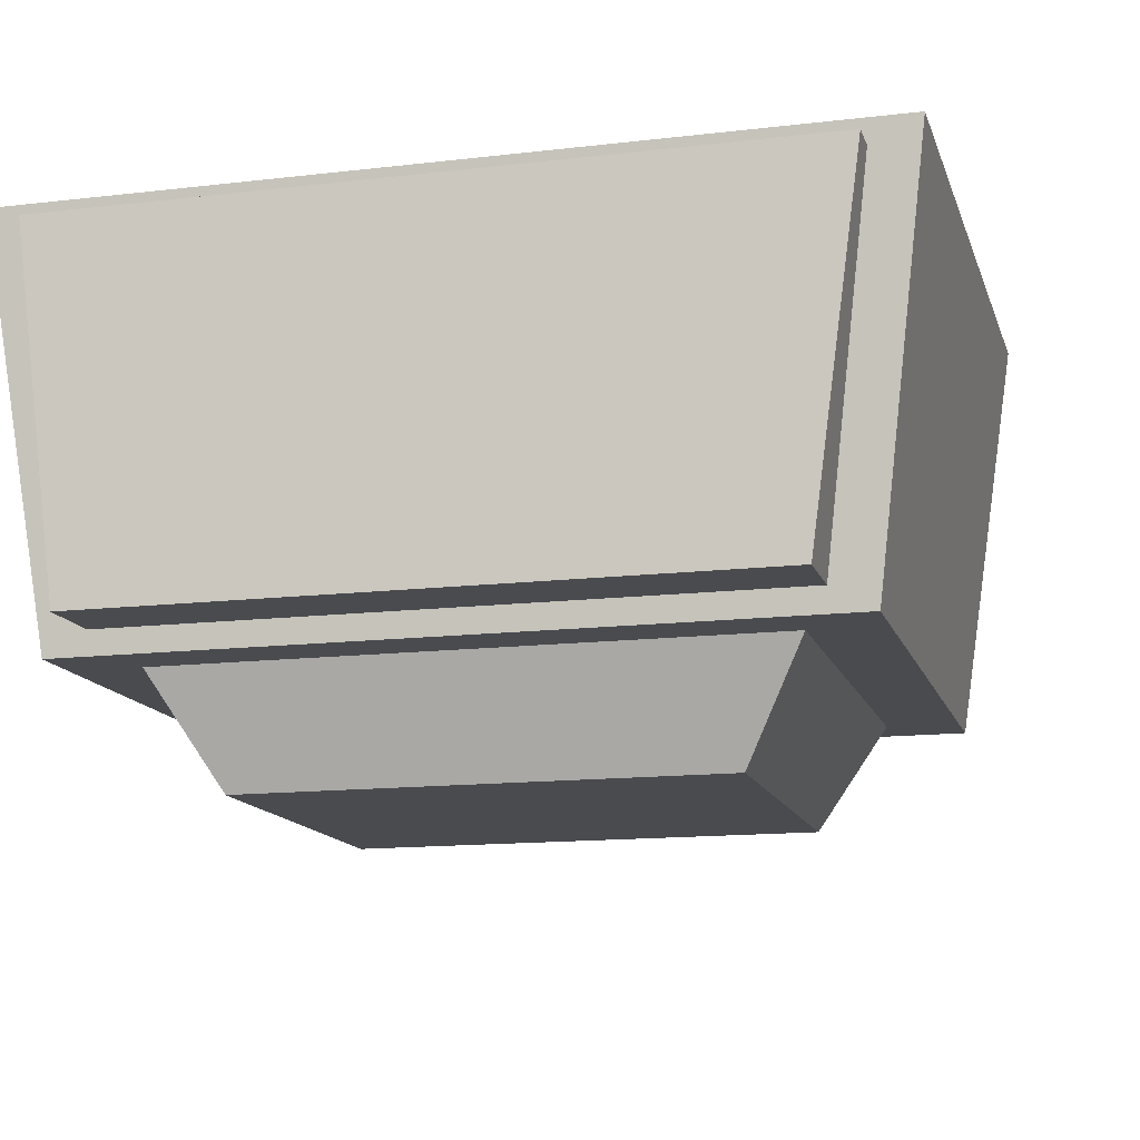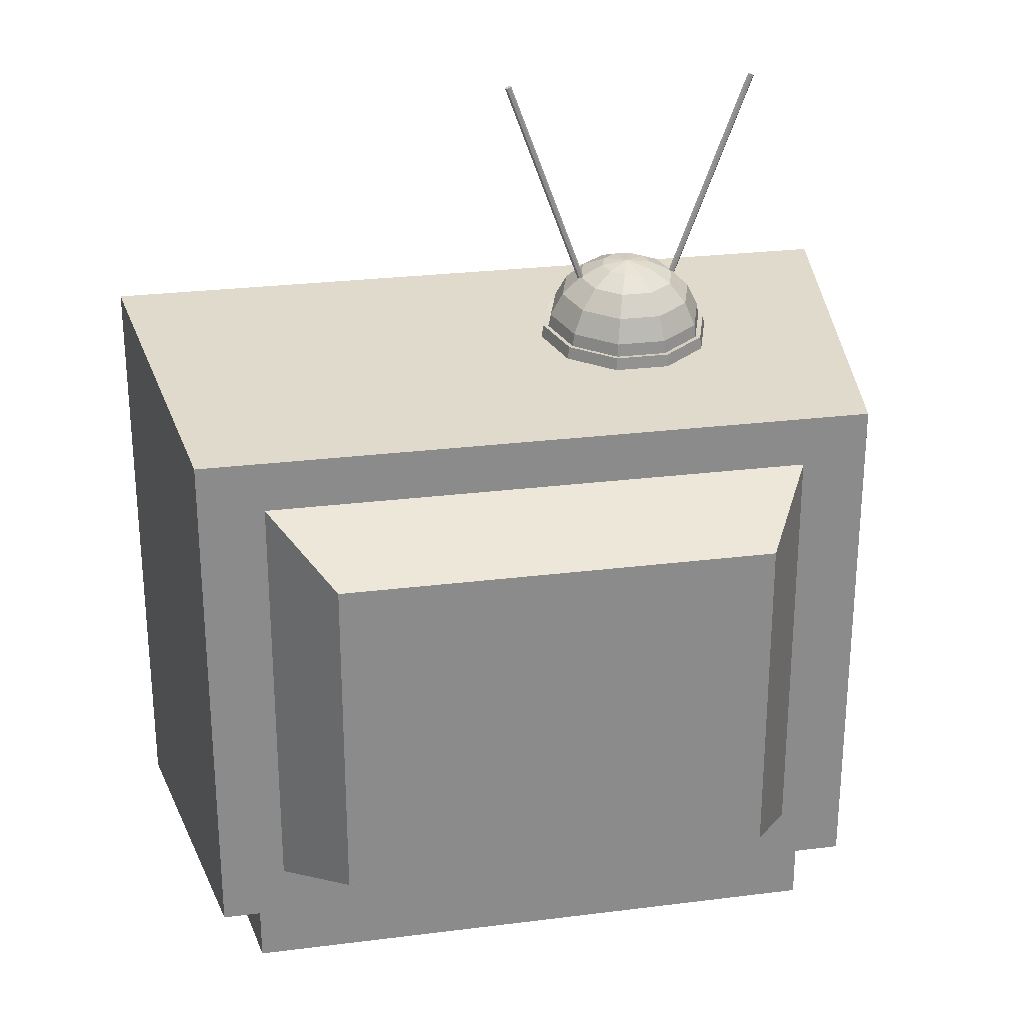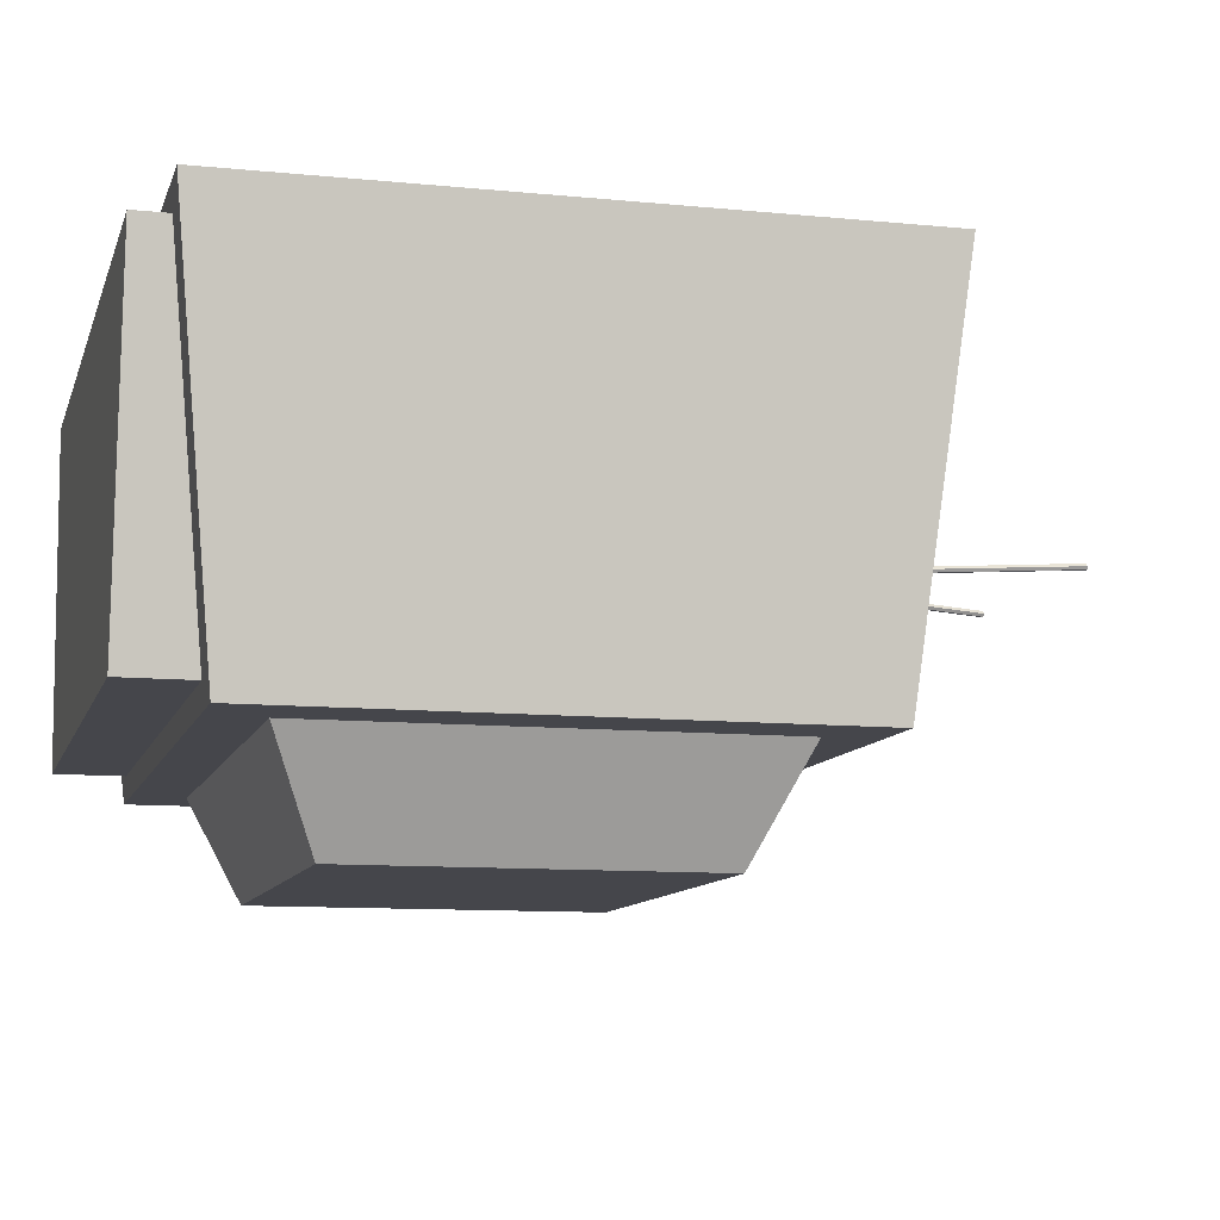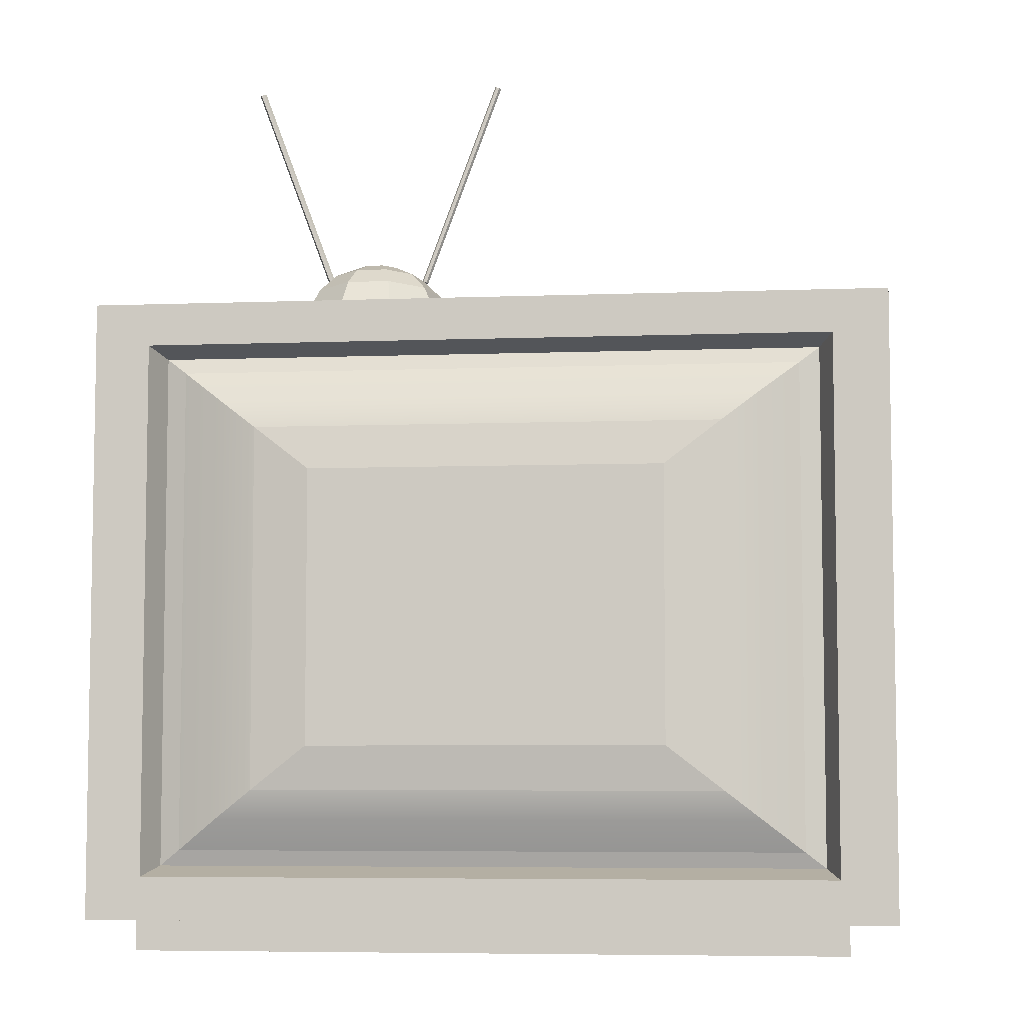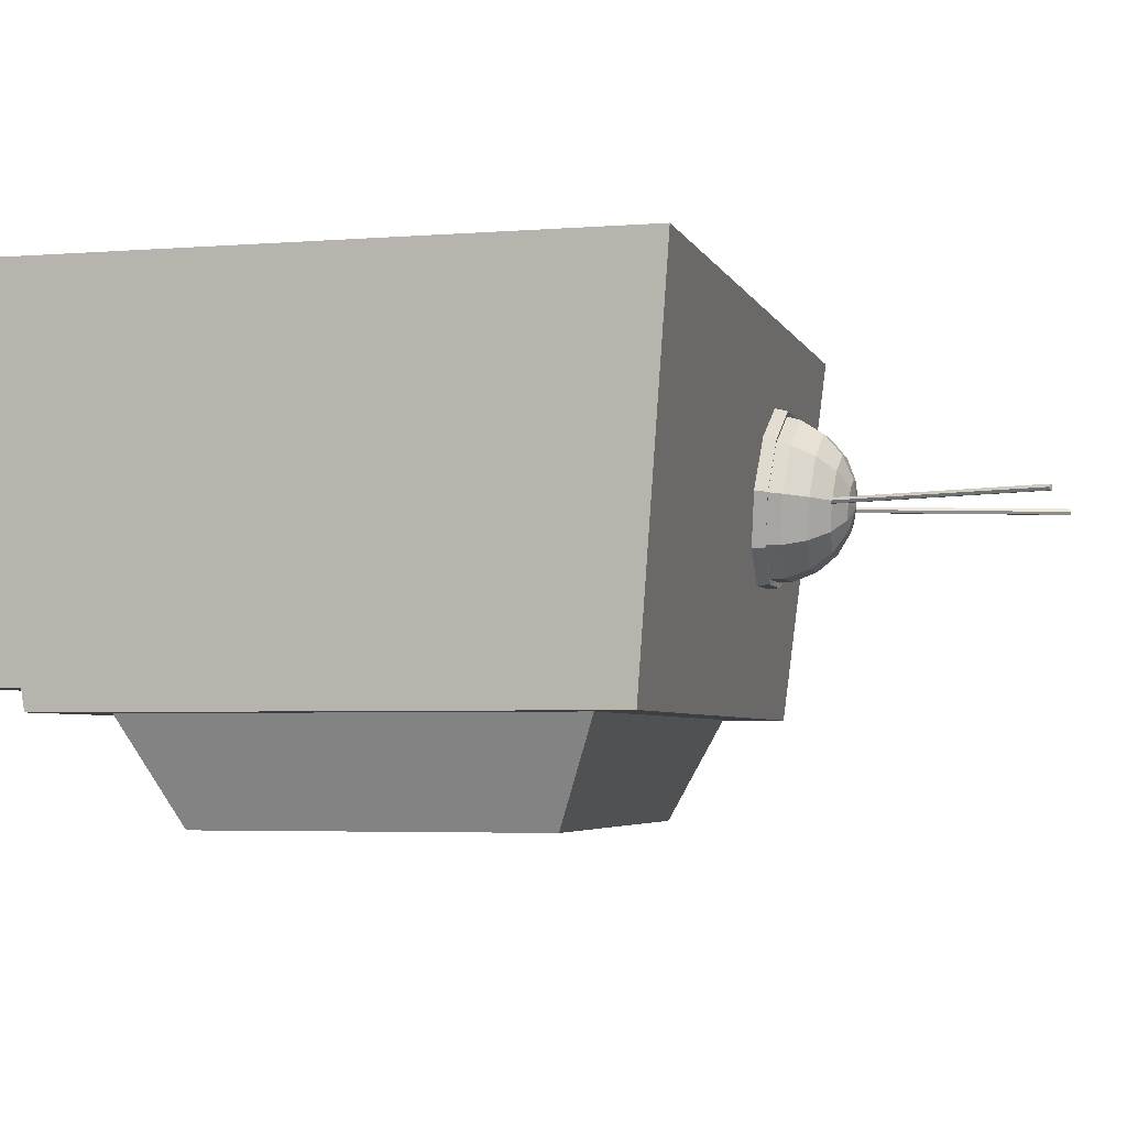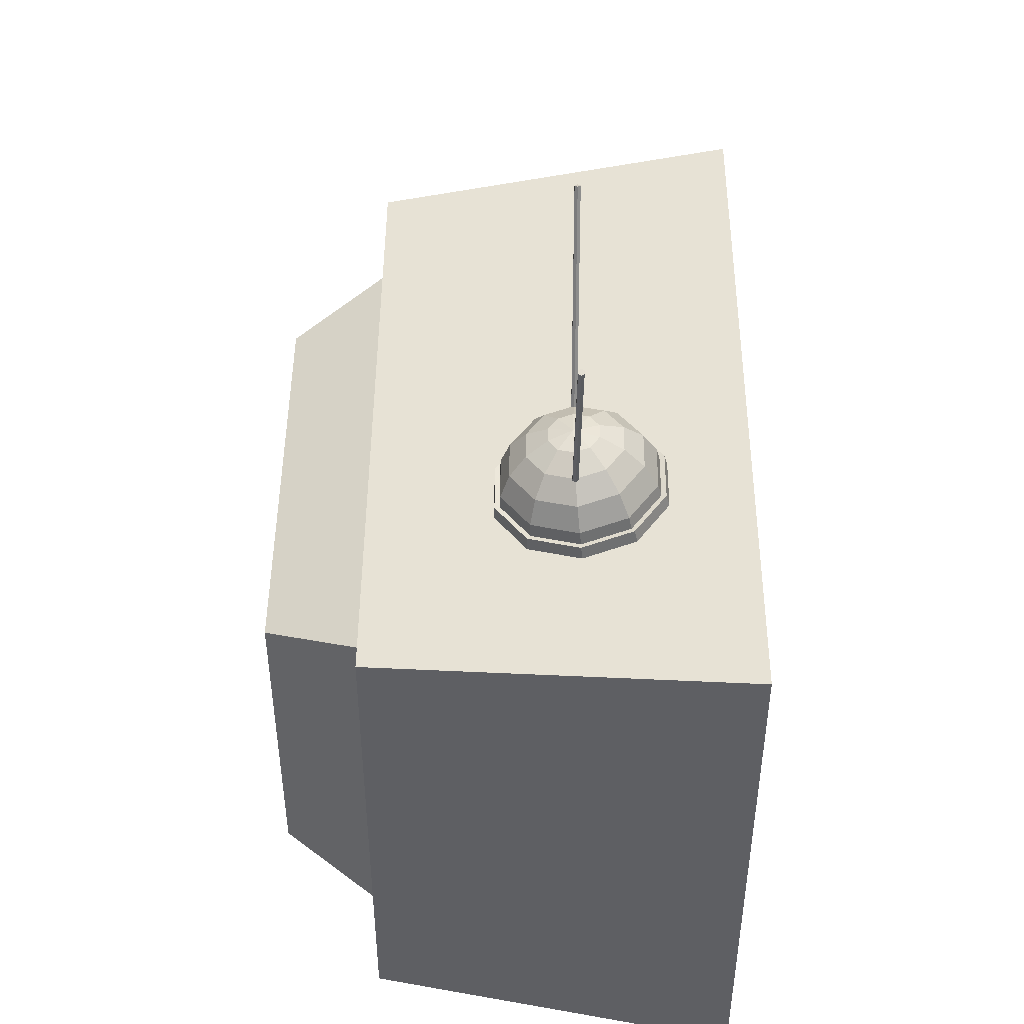
<metadata>
{"format":"obj","ext":"obj","renderer":"f3d","projection":"perspective","resolution":1024,"background":"white","views":[{"elev":-13.7,"azim":14.9,"up":"+Z"},{"elev":26.4,"azim":168.8,"up":"+Y"},{"elev":-10.1,"azim":75.5,"up":"+Z"},{"elev":-6.2,"azim":6.4,"up":"+Y"},{"elev":-4.1,"azim":104.5,"up":"+Z"},{"elev":46.3,"azim":-89.6,"up":"+Y"}]}
</metadata>
<code>
g default
v -0.2214 2.032 0.2848
v -0.3609 2.021 0.1841
v -0.5334 2.021 0.1841
v -0.6729 2.032 0.2848
v -0.7262 2.05 0.4479
v -0.6729 2.067 0.611
v -0.5334 2.079 0.7117
v -0.3609 2.079 0.7117
v -0.2214 2.067 0.611
v -0.1681 2.05 0.4479
v -0.2324 2.118 0.2834
v -0.3651 2.108 0.1875
v -0.5292 2.108 0.1875
v -0.6619 2.118 0.2834
v -0.7126 2.135 0.4385
v -0.6619 2.152 0.5935
v -0.5292 2.163 0.6894
v -0.3651 2.163 0.6894
v -0.2324 2.152 0.5935
v -0.1817 2.135 0.4385
v -0.2645 2.198 0.298
v -0.3774 2.189 0.2165
v -0.5169 2.189 0.2165
v -0.6298 2.198 0.298
v -0.6729 2.213 0.4299
v -0.6298 2.227 0.5619
v -0.5169 2.236 0.6434
v -0.3774 2.236 0.6434
v -0.2645 2.227 0.5619
v -0.2214 2.213 0.4299
v -0.3144 2.263 0.3273
v -0.3965 2.257 0.2681
v -0.4978 2.257 0.2681
v -0.5799 2.263 0.3273
v -0.6112 2.274 0.4232
v -0.5799 2.285 0.519
v -0.4978 2.291 0.5783
v -0.3965 2.291 0.5783
v -0.3144 2.285 0.519
v -0.2831 2.274 0.4232
v -0.3774 2.308 0.3685
v -0.4205 2.304 0.3373
v -0.4738 2.304 0.3373
v -0.5169 2.308 0.3685
v -0.5334 2.313 0.4189
v -0.5169 2.319 0.4692
v -0.4738 2.322 0.5004
v -0.4205 2.322 0.5004
v -0.3774 2.319 0.4692
v -0.3609 2.313 0.4189
v -0.4471 2.327 0.4174
v -0.2268 2.109 0.6024
v -0.363 2.12 0.7007
v -0.5313 2.12 0.7007
v -0.6675 2.109 0.6024
v -0.7195 2.092 0.4432
v -0.6675 2.074 0.2841
v -0.5313 2.063 0.1858
v -0.363 2.063 0.1858
v -0.2268 2.074 0.2841
v -0.1748 2.092 0.4432
v -0.2073 2.033 0.2743
v -0.3555 2.021 0.1673
v -0.3576 2.064 0.169
v -0.2127 2.076 0.2736
v -0.5388 2.021 0.1673
v -0.5367 2.064 0.169
v -0.687 2.033 0.2743
v -0.6816 2.076 0.2736
v -0.7437 2.052 0.4476
v -0.7369 2.094 0.4429
v -0.687 2.071 0.6208
v -0.6816 2.113 0.6123
v -0.5388 2.083 0.7279
v -0.5367 2.125 0.7169
v -0.3555 2.083 0.7279
v -0.3576 2.125 0.7169
v -0.2073 2.071 0.6208
v -0.2127 2.113 0.6123
v -0.1506 2.052 0.4476
v -0.1574 2.094 0.4429
g obj_Antenna_Base Grp_MiniTV
f 62 63 64 65
f 63 66 67 64
f 66 68 69 67
f 68 70 71 69
f 70 72 73 71
f 72 74 75 73
f 74 76 77 75
f 76 78 79 77
f 78 80 81 79
f 80 62 65 81
f 11 12 22 21
f 12 13 23 22
f 13 14 24 23
f 14 15 25 24
f 15 16 26 25
f 16 17 27 26
f 17 18 28 27
f 18 19 29 28
f 19 20 30 29
f 20 11 21 30
f 21 22 32 31
f 22 23 33 32
f 23 24 34 33
f 24 25 35 34
f 25 26 36 35
f 26 27 37 36
f 27 28 38 37
f 28 29 39 38
f 29 30 40 39
f 30 21 31 40
f 31 32 42 41
f 32 33 43 42
f 33 34 44 43
f 34 35 45 44
f 35 36 46 45
f 36 37 47 46
f 37 38 48 47
f 38 39 49 48
f 39 40 50 49
f 40 31 41 50
f 41 42 51
f 42 43 51
f 43 44 51
f 44 45 51
f 45 46 51
f 46 47 51
f 47 48 51
f 48 49 51
f 49 50 51
f 50 41 51
f 53 52 19 18
f 54 53 18 17
f 55 54 17 16
f 56 55 16 15
f 57 56 15 14
f 58 57 14 13
f 59 58 13 12
f 60 59 12 11
f 61 60 11 20
f 52 61 20 19
f 1 2 63 62
f 59 60 65 64
f 2 3 66 63
f 58 59 64 67
f 3 4 68 66
f 57 58 67 69
f 4 5 70 68
f 56 57 69 71
f 5 6 72 70
f 55 56 71 73
f 6 7 74 72
f 54 55 73 75
f 7 8 76 74
f 53 54 75 77
f 8 9 78 76
f 52 53 77 79
f 9 10 80 78
f 61 52 79 81
f 10 1 62 80
f 60 61 81 65
g default
v -0.6061 2.276 0.4138
v -0.6163 2.272 0.4138
v -0.6214 2.27 0.4232
v -0.6163 2.272 0.4326
v -0.6061 2.276 0.4326
v -0.601 2.278 0.4232
v -0.8628 2.966 0.4138
v -0.873 2.962 0.4138
v -0.8781 2.961 0.4232
v -0.873 2.962 0.4326
v -0.8628 2.966 0.4326
v -0.8577 2.968 0.4232
v -0.6112 2.274 0.4232
v -0.8679 2.964 0.4232
g Grp_MiniTV obj_L_Antenna
f 82 83 89 88
f 83 84 90 89
f 84 85 91 90
f 85 86 92 91
f 86 87 93 92
f 87 82 88 93
f 83 82 94
f 84 83 94
f 85 84 94
f 86 85 94
f 87 86 94
f 82 87 94
f 88 89 95
f 89 90 95
f 90 91 95
f 91 92 95
f 92 93 95
f 93 88 95
g default
v -0.278 2.272 0.4138
v -0.2882 2.276 0.4138
v -0.2933 2.278 0.4232
v -0.2882 2.276 0.4326
v -0.278 2.272 0.4326
v -0.2729 2.27 0.4232
v -0.02131 2.962 0.4138
v -0.03153 2.966 0.4138
v -0.03664 2.968 0.4232
v -0.03153 2.966 0.4326
v -0.02131 2.962 0.4326
v -0.0162 2.961 0.4232
v -0.2831 2.274 0.4232
v -0.02642 2.964 0.4232
g Grp_MiniTV obj_R_Antenna
f 96 97 103 102
f 97 98 104 103
f 98 99 105 104
f 99 100 106 105
f 100 101 107 106
f 101 96 102 107
f 97 96 108
f 98 97 108
f 99 98 108
f 100 99 108
f 101 100 108
f 96 101 108
f 102 103 109
f 103 104 109
f 104 105 109
f 105 106 109
f 106 107 109
f 107 102 109
g default
v -1.29 0.1007 1
v 1.29 0.1007 1
v -1.29 2.101 1
v 1.29 2.101 1
v -1.125 1.972 -0.2488
v 1.125 1.972 -0.2488
v -1.125 0.2291 -0.2488
v 1.125 0.2291 -0.2488
v -0.9079 1.804 -0.2488
v 0.9079 1.804 -0.2488
v 0.9079 0.3971 -0.2488
v -0.9079 0.3971 -0.2488
v -0.7169 1.656 -0.583
v 0.7169 1.656 -0.583
v 0.7169 0.5451 -0.583
v -0.7169 0.5451 -0.583
v -1.113 0.2382 1
v 1.113 0.2382 1
v 1.113 1.963 1
v -1.113 1.963 1
v -1.072 0.2699 0.9014
v 1.072 0.2699 0.9014
v 1.072 1.932 0.9014
v -1.072 1.932 0.9014
v -1.007 0.3202 0.9206
v 1.007 0.3202 0.9206
v 1.007 1.881 0.9206
v -1.007 1.881 0.9206
v -0.757 0.514 0.9995
v 0.757 0.514 0.9995
v 0.757 1.687 0.9995
v -0.757 1.687 0.9995
v -0.5743 0.6556 1.026
v 0.5743 0.6556 1.026
v 0.5743 1.546 1.026
v -0.5743 1.546 1.026
v -0.9946 0.2217 -0.1766
v 0.9946 0.2217 -0.1766
v 1.141 0.1081 0.9278
v -1.141 0.1081 0.9278
v -0.9946 0 -0.1766
v 0.9946 0 -0.1766
v 1.141 0 0.9278
v -1.141 0 0.9278
v 0.8775 1.781 0.973
v 0.8775 0.4206 0.973
v -0.8775 0.4206 0.973
v -0.8775 1.781 0.973
g Grp_MiniTV obj_MiniTV
f 142 143 144 145
f 112 113 115 114
f 122 123 124 125
f 150 151 152 153
f 111 117 115 113
f 116 110 112 114
f 114 115 119 118
f 115 117 120 119
f 117 116 121 120
f 116 114 118 121
f 118 119 123 122
f 119 120 124 123
f 120 121 125 124
f 121 118 122 125
f 110 111 127 126
f 111 113 128 127
f 113 112 129 128
f 112 110 126 129
f 126 127 131 130
f 127 128 132 131
f 128 129 133 132
f 129 126 130 133
f 130 131 135 134
f 131 132 136 135
f 132 133 137 136
f 133 130 134 137
f 134 135 155 156
f 135 136 154 155
f 136 137 157 154
f 137 134 156 157
f 138 139 143 142
f 139 140 144 143
f 140 141 145 144
f 141 138 142 145
f 116 117 147 146
f 117 111 148 147
f 111 110 149 148
f 110 116 146 149
f 146 147 151 150
f 147 148 152 151
f 148 149 153 152
f 149 146 150 153
f 155 154 140 139
f 156 155 139 138
f 157 156 138 141
f 154 157 141 140

</code>
